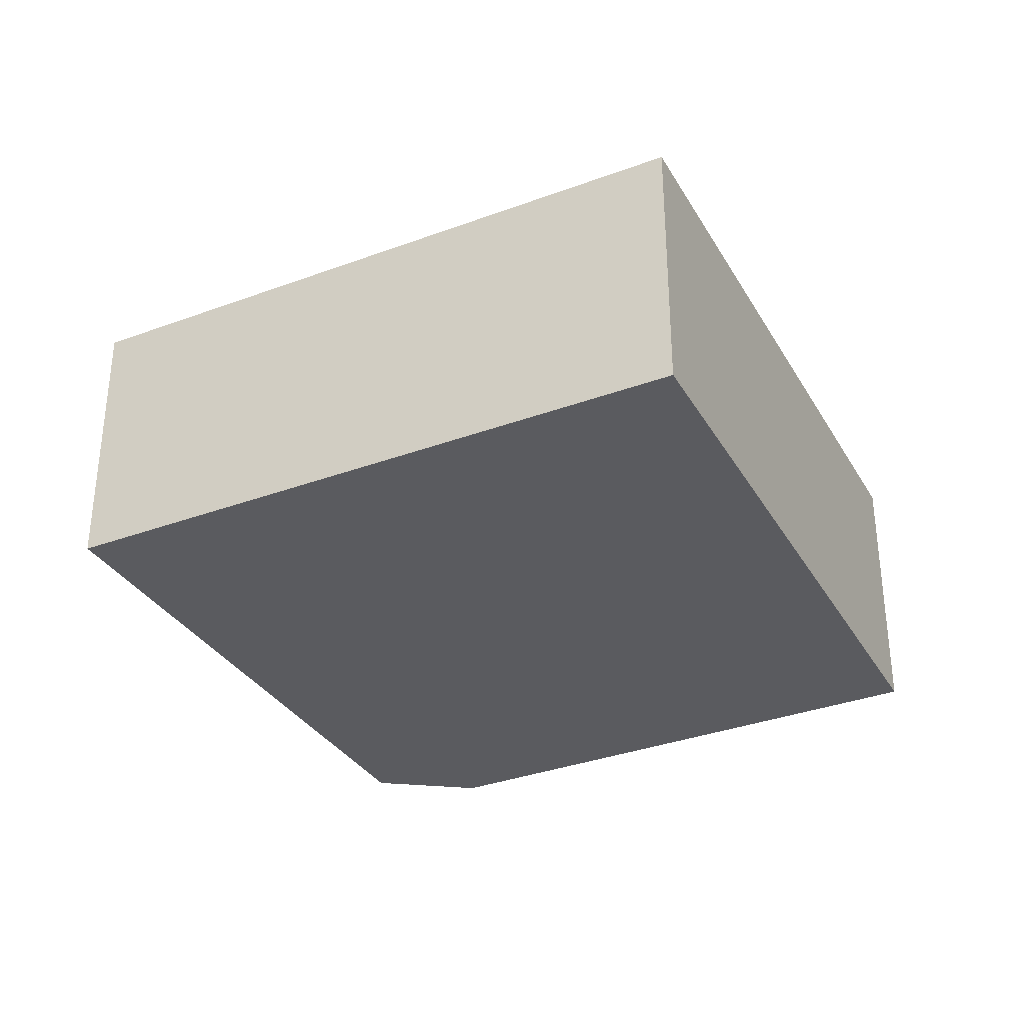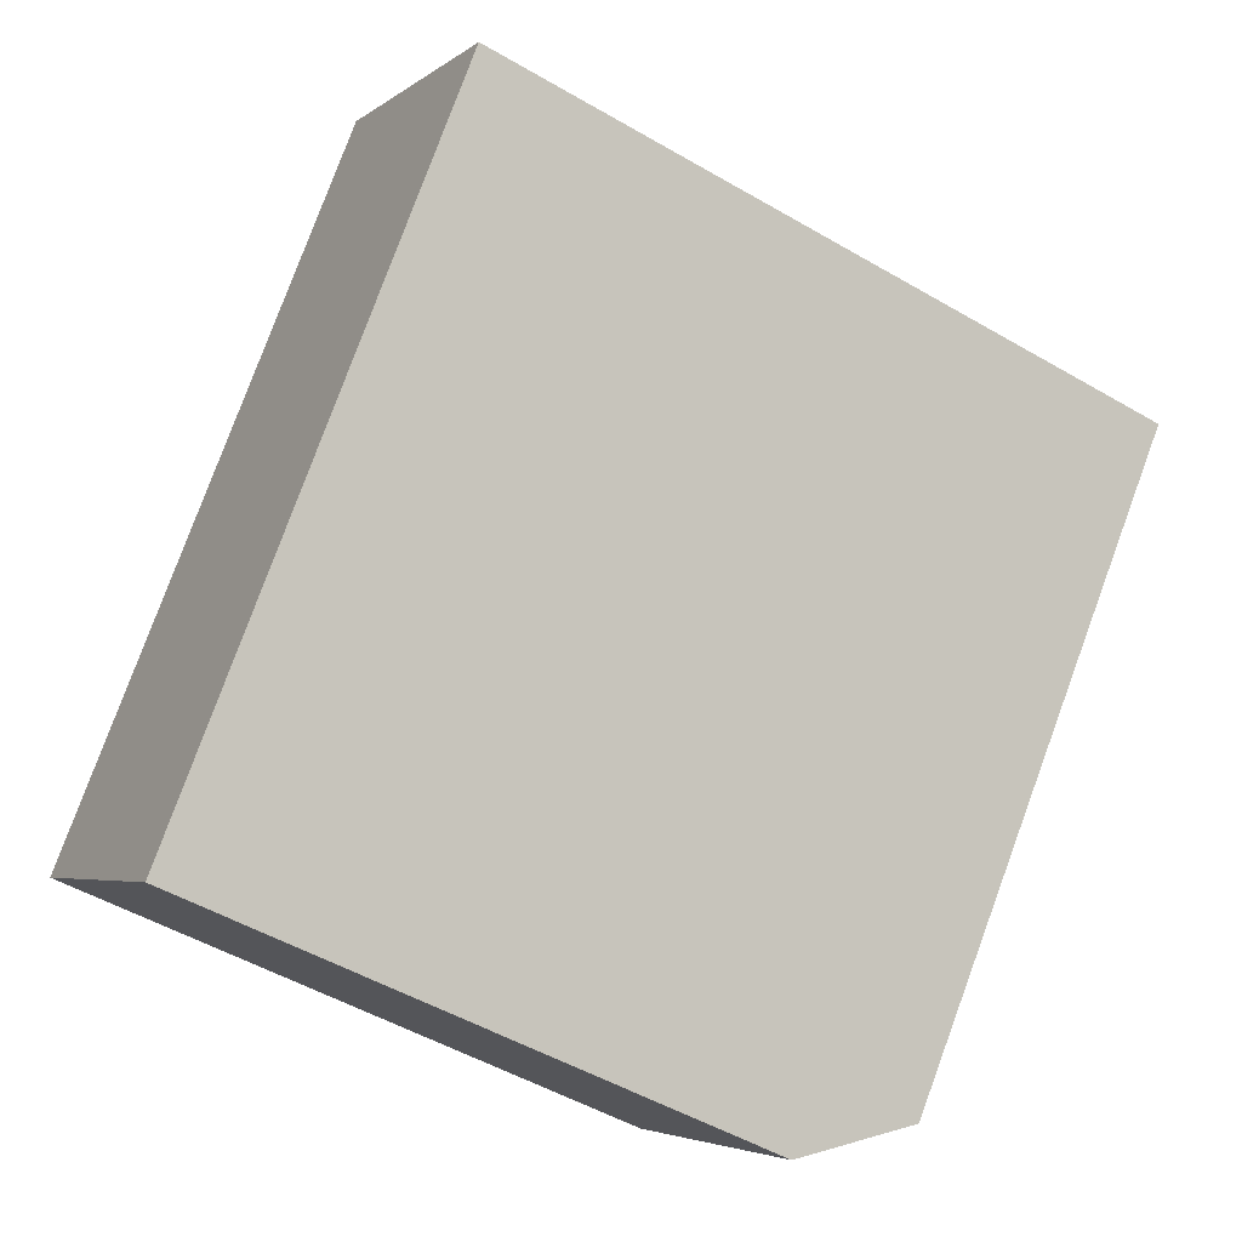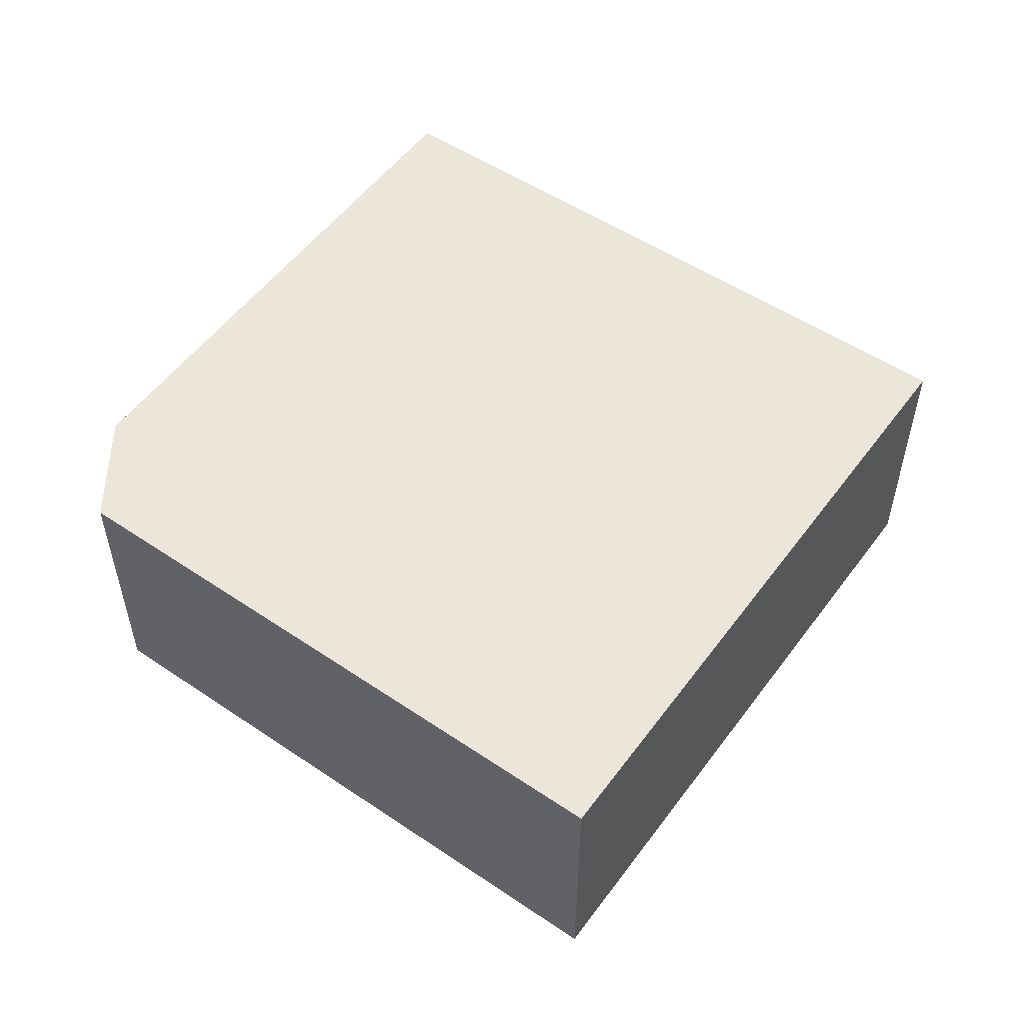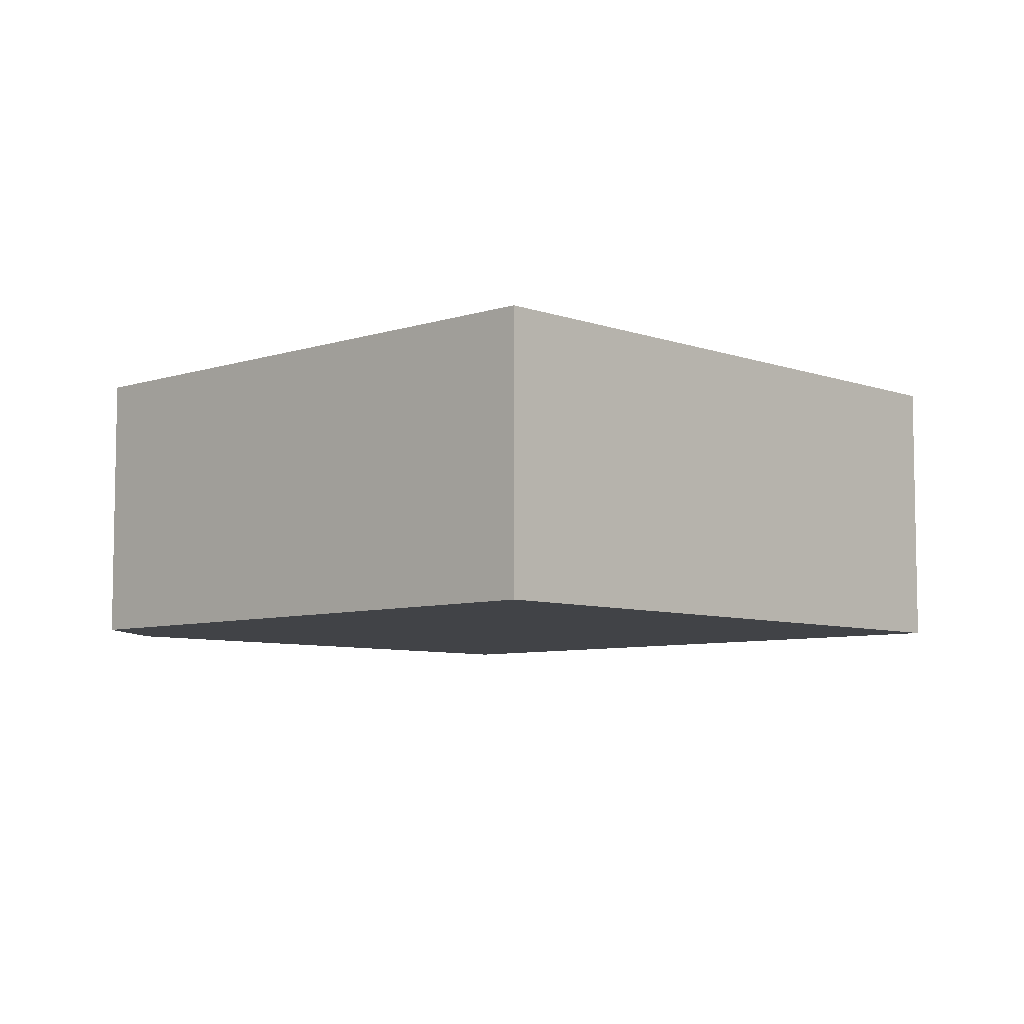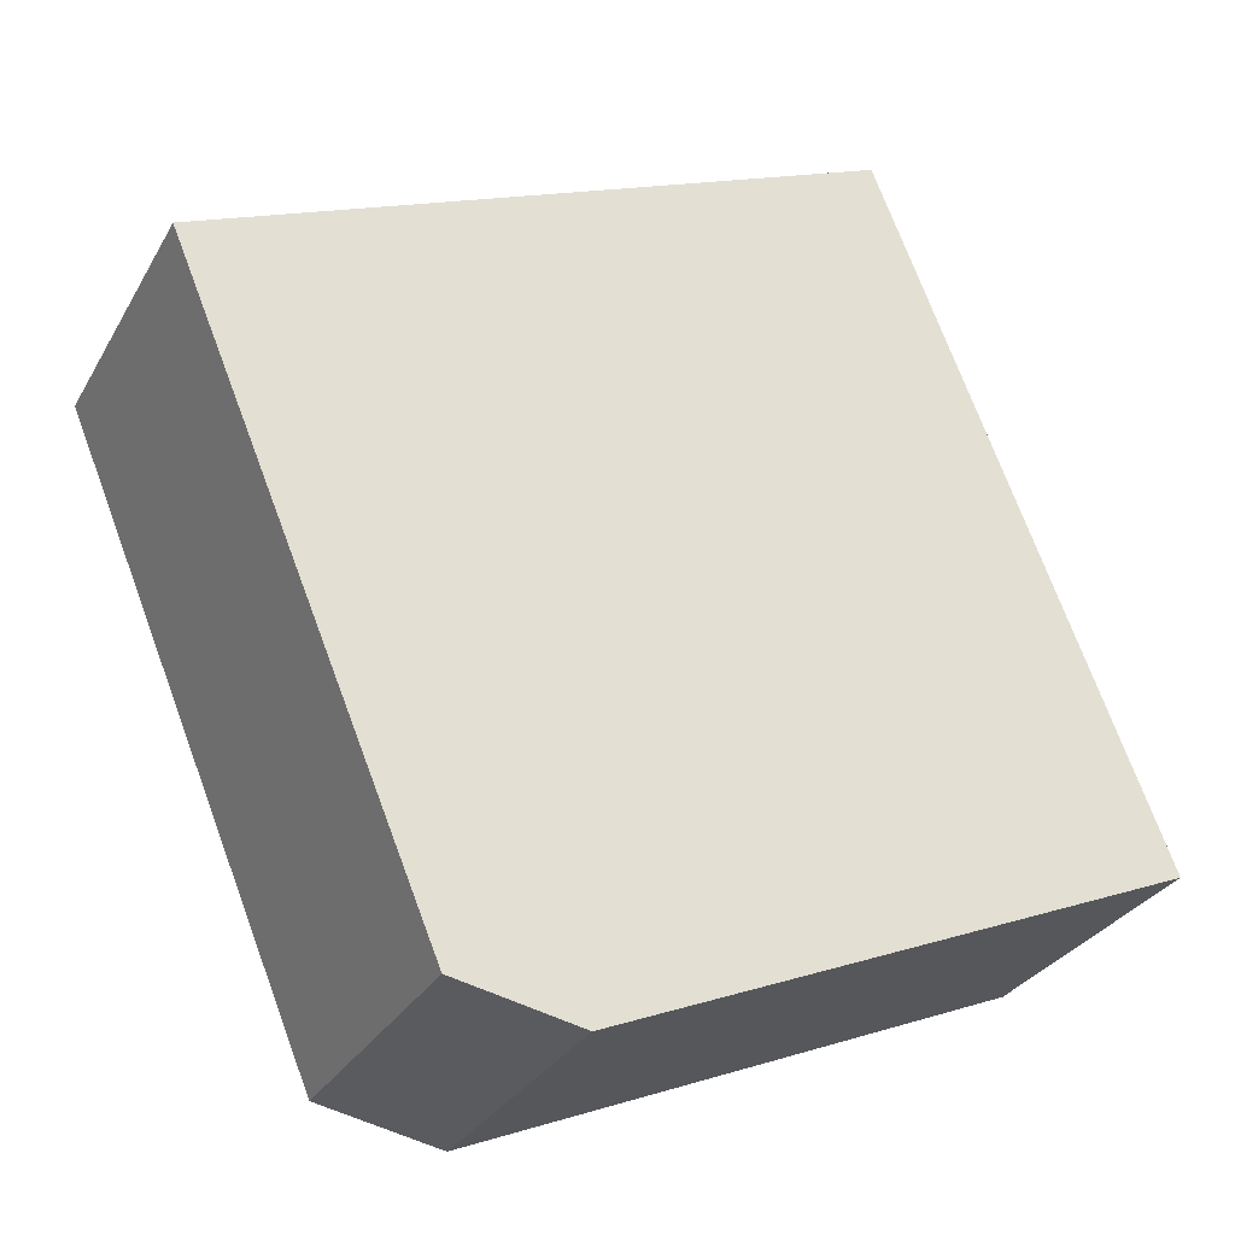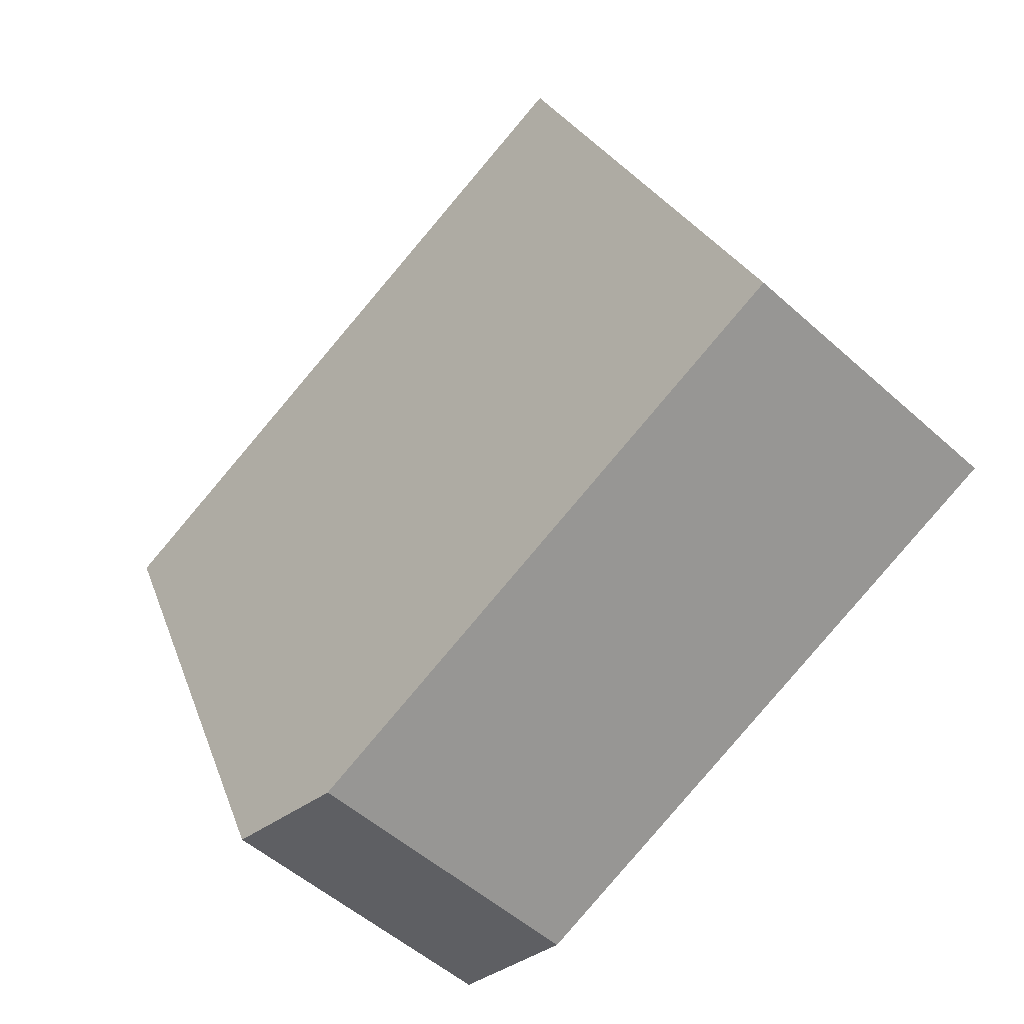
<metadata>
{"format":"obj","ext":"obj","renderer":"f3d","projection":"perspective","resolution":1024,"background":"white","views":[{"elev":-33.5,"azim":4.3,"up":"+Y"},{"elev":-4.2,"azim":155.1,"up":"+Z"},{"elev":54.2,"azim":-76.8,"up":"+Y"},{"elev":-6.9,"azim":-68.8,"up":"+Y"},{"elev":-29.8,"azim":-24.7,"up":"+Z"},{"elev":-51.4,"azim":45.6,"up":"+Z"}]}
</metadata>
<code>
v  5.824 2.586 2.412
v  2.245 2.586 -5.404
v  0 2.586 1.583e-16
v  3.323 2.586 -5.626
v  8.202 2.586 -3.569
v  3.323 3.445e-16 -5.626
v  2.245 3.309e-16 -5.404
v  0 0 0
v  5.824 -1.477e-16 2.412
v  8.202 2.185e-16 -3.569
g defaultobject
f 1 2 3
f 2 1 4
f 4 1 5
f 6 2 4
f 2 6 7
f 7 3 2
f 3 7 8
f 8 1 3
f 1 8 9
f 9 5 1
f 5 9 10
f 10 4 5
f 4 10 6
f 7 9 8
f 9 7 6
f 9 6 10

</code>
